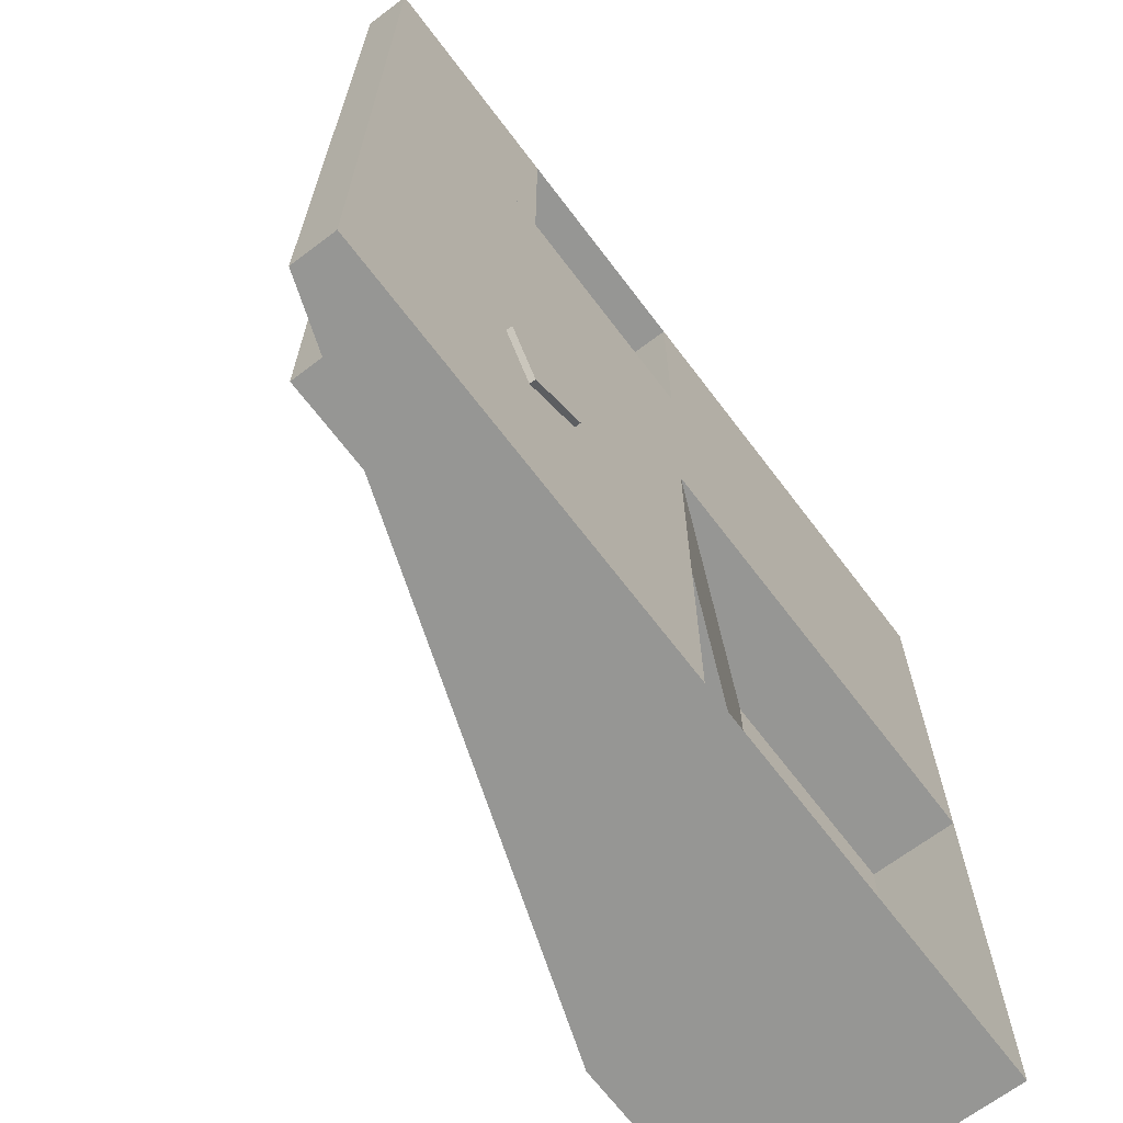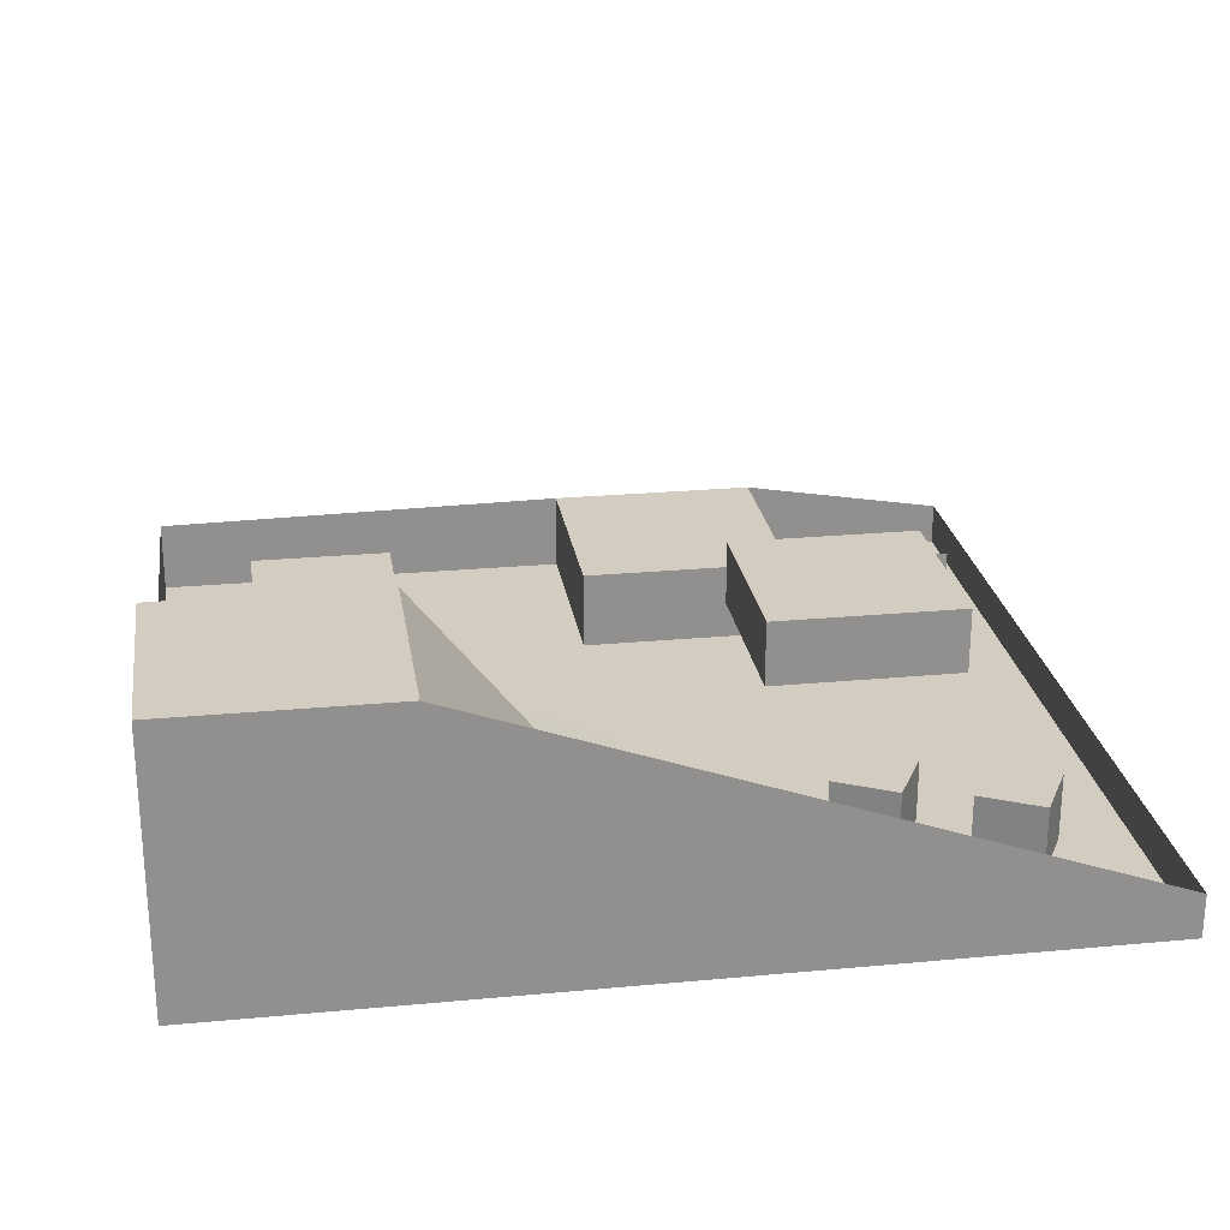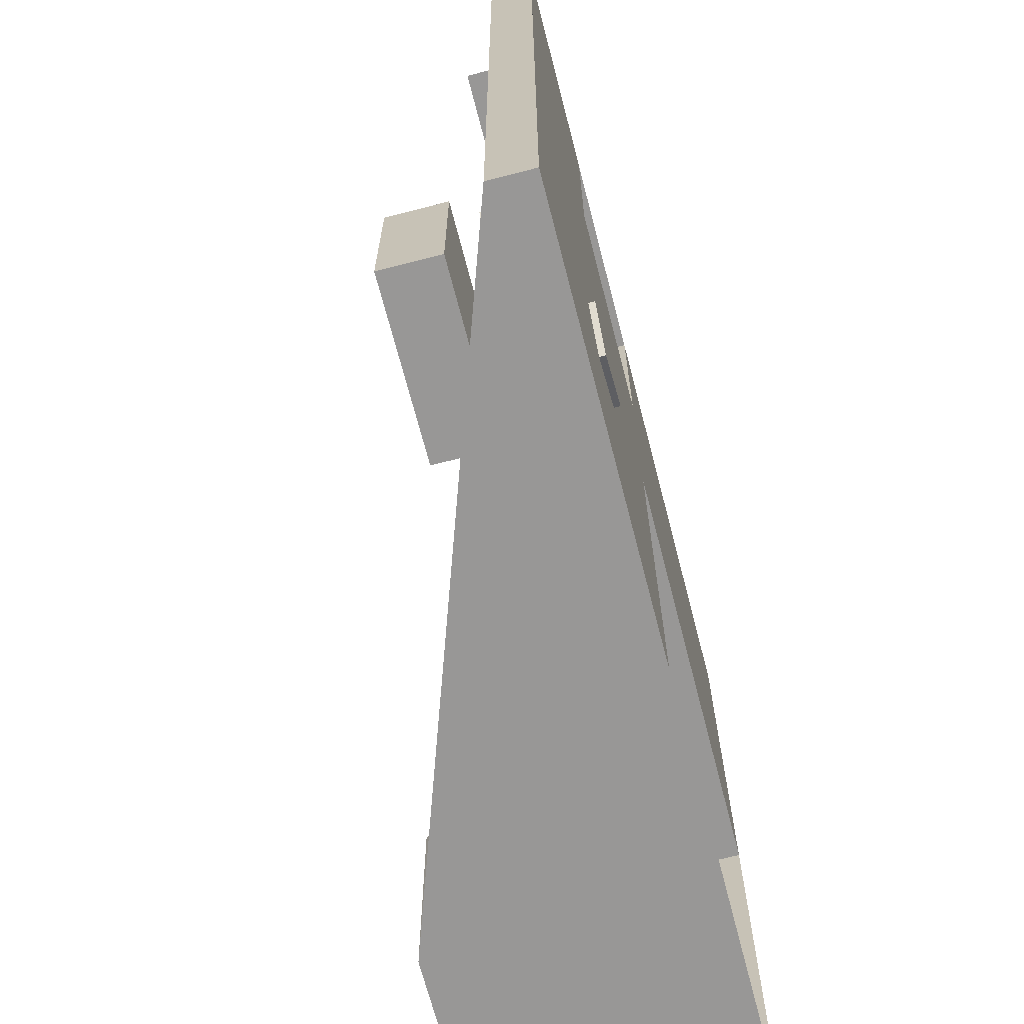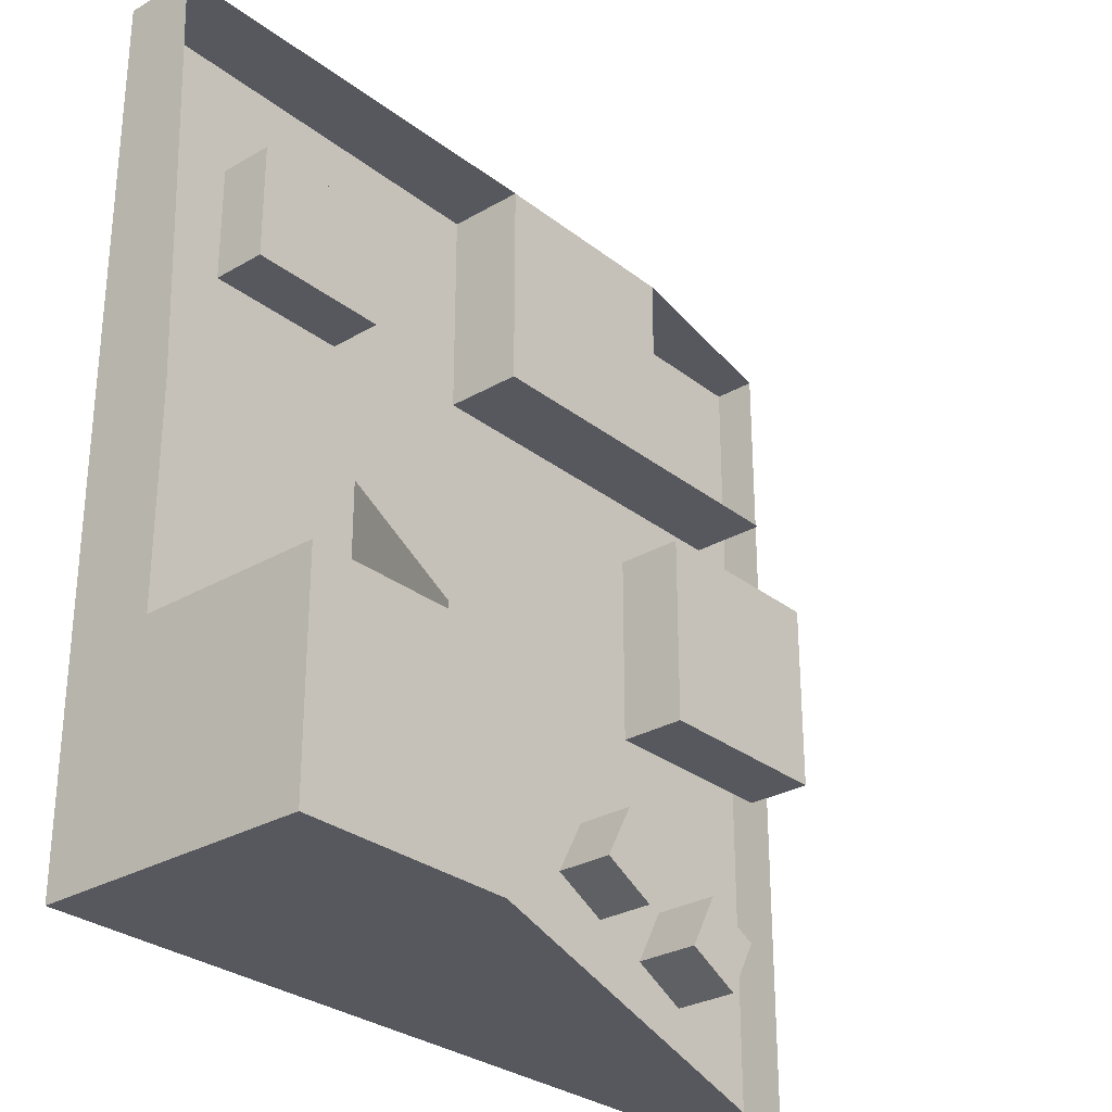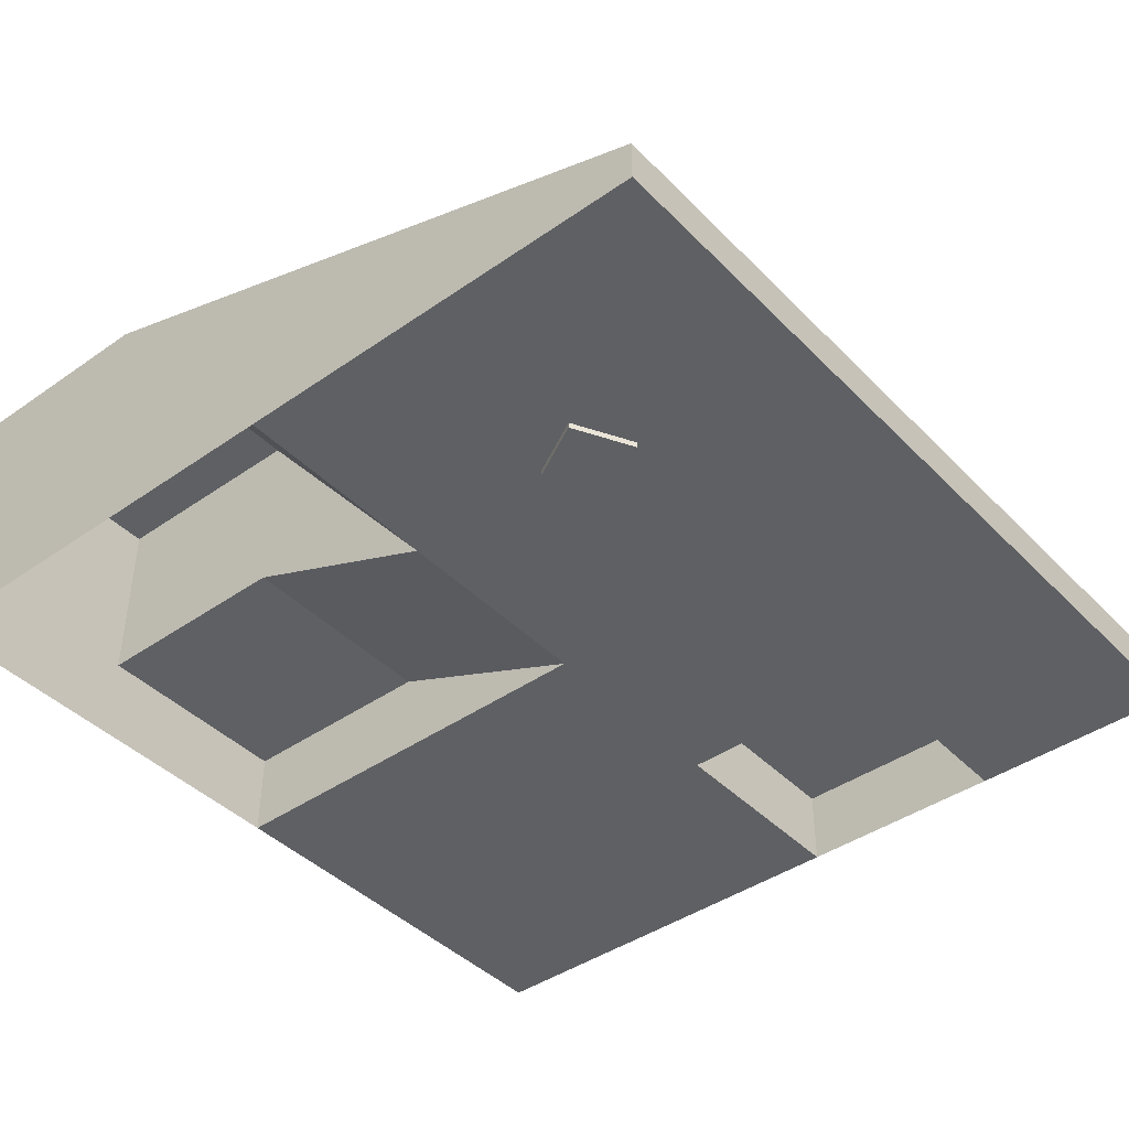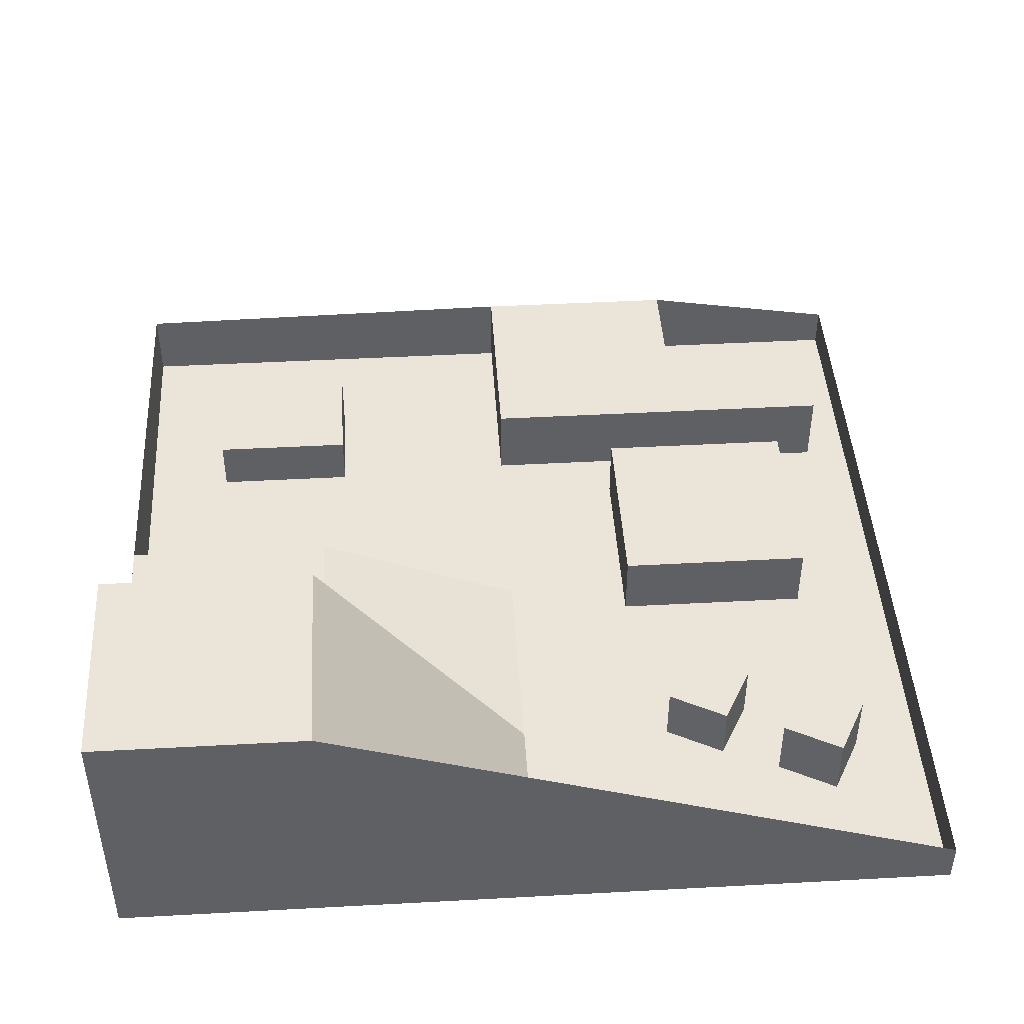
<metadata>
{"format":"obj","ext":"obj","renderer":"f3d","projection":"perspective","resolution":1024,"background":"white","views":[{"elev":-67.7,"azim":-52.9,"up":"+Z"},{"elev":24.6,"azim":171.3,"up":"+Y"},{"elev":-68.3,"azim":-75.5,"up":"+Z"},{"elev":-28.9,"azim":130.9,"up":"+Z"},{"elev":-42.2,"azim":-140.1,"up":"+Y"},{"elev":44.9,"azim":176.4,"up":"+Y"}]}
</metadata>
<code>
o Cube.001
v -10 -1.003 20
v -20 -1.003 20
v -20 0.9974 20
v -10 2.668 20
v 10 3.179 -10
v 20 11.57 -10
v 10 11.57 -10
v 20 3.179 -10
v 3e-06 -1.003 -10
v 2e-06 -1.003 -2e-06
v 10 -1.003 -0
v 10 3.179 0
v 10 -1.003 -20
v 4e-06 -1.003 -20
v 10 11.57 -20
v 20 3.179 2e-06
v 20 -1.003 2e-06
v 20 -1.003 20
v 20 2.369 20
v 0 -1.003 20
v 0 2.668 20
v -14.2 4.351 2.21
v -14.2 7.338 2.21
v -14.2 7.338 -6.363
v -14.2 4.351 -6.363
v -5.383 7.338 -6.363
v -5.383 4.351 -6.363
v -5.383 7.338 2.21
v -5.383 4.351 2.21
v 8.956 0.5048 13.42
v 8.956 3.008 13.42
v 8.956 3.008 8.041
v 8.956 0.5048 8.041
v 15.63 3.008 8.041
v 15.63 0.5048 8.041
v 15.63 3.008 13.42
v 15.63 0.5048 13.42
v -11.49 -1.284 -9.035
v -11.49 1.792 -9.035
v -10.04 1.792 -11.75
v -10.04 -1.284 -11.75
v -7.324 1.792 -10.3
v -7.324 -1.284 -10.3
v -8.774 1.792 -7.584
v -8.774 -1.284 -7.584
v -16.88 -0.9943 -11.65
v -16.88 2.082 -11.65
v -15.43 2.082 -14.37
v -15.43 -0.9943 -14.37
v -12.72 2.082 -12.92
v -12.72 -0.9943 -12.92
v -14.17 2.082 -10.2
v -14.17 -0.9943 -10.2
v -10 -1.003 10
v -20 -1.003 10
v -20 -1.003 -6e-06
v -20 -1.003 -20
v -20 0.9974 -20
v -10 -1.003 -4e-06
v 1e-06 -1.003 10
v 1e-06 2.668 10
v -10 2.668 10
v 20 11.57 -20
v 20 -1.003 -20
v 20 -1.003 -10
v -17.88 -1.003 10
v -17.88 2.668 10
f 1 2 3 4
f 5 6 7
f 5 8 6
f 5 7 9
f 10 11 12
f 13 14 15
f 16 17 18 19
f 18 20 21 19
f 22 23 24 25
f 25 24 26 27
f 27 26 28 29
f 29 28 23 22
f 25 27 29 22
f 26 24 23 28
f 30 31 32 33
f 33 32 34 35
f 35 34 36 37
f 37 36 31 30
f 33 35 37 30
f 34 32 31 36
f 38 39 40 41
f 41 40 42 43
f 43 42 44 45
f 45 44 39 38
f 41 43 45 38
f 42 40 39 44
f 46 47 48 49
f 49 48 50 51
f 51 50 52 53
f 53 52 47 46
f 49 51 53 46
f 50 48 47 52
f 54 55 2 1
f 2 55 56 57 58 3
f 14 57 56 59 10 9
f 17 11 10 60 20 18
f 59 56 55 54
f 10 59 54 60
f 20 21 4 1
f 61 62 4 21
f 1 4 62 54
f 54 62 61 60
f 60 61 21 20
f 13 15 63 64
f 17 16 12 11
f 63 15 7 6
f 64 63 6 65
f 8 5 12 16
f 65 8 16 17
f 9 10 12 5
f 14 9 7 15
f 58 57 14 15
f 62 54 66 67

</code>
